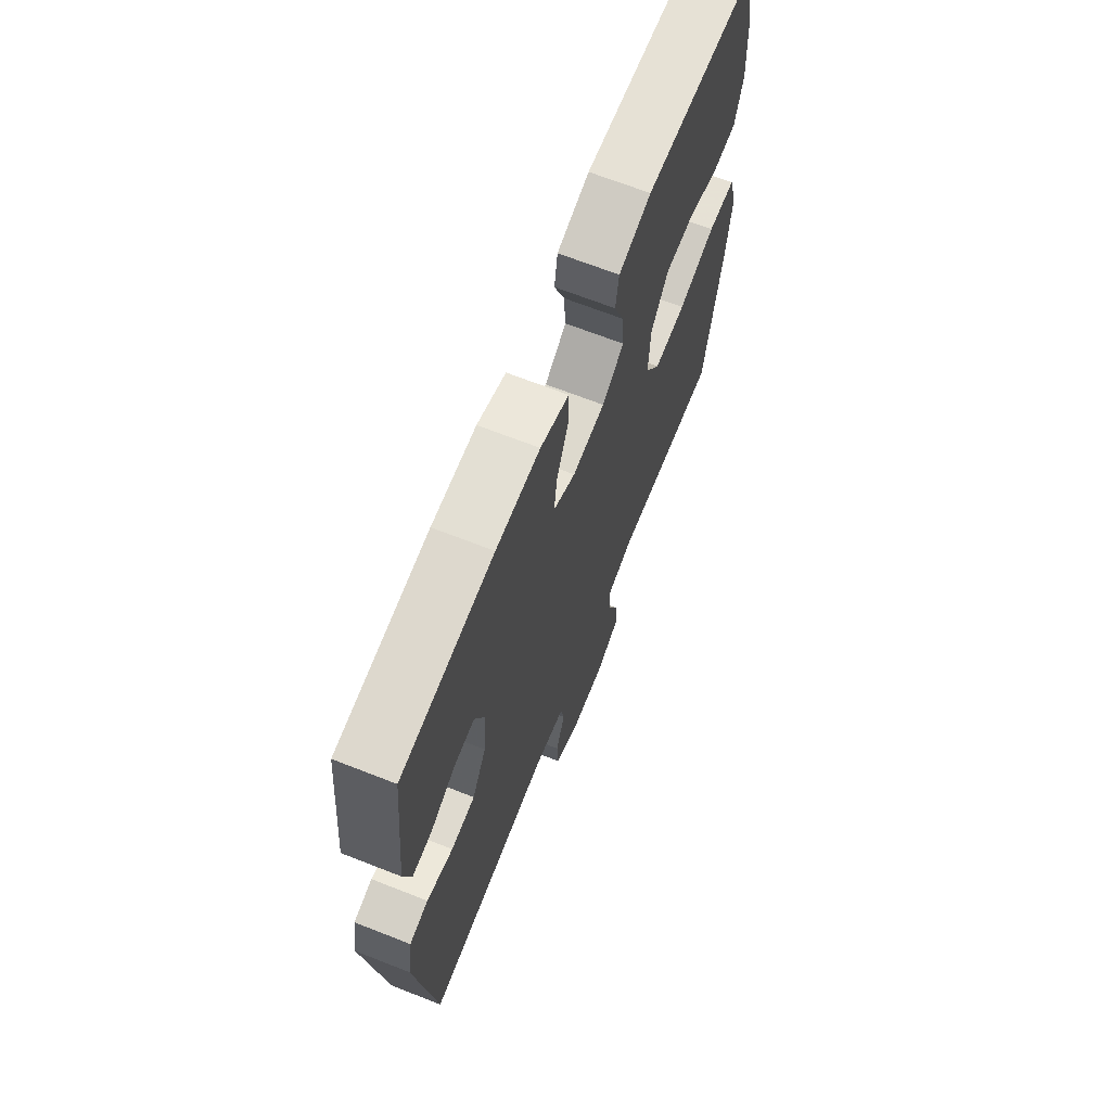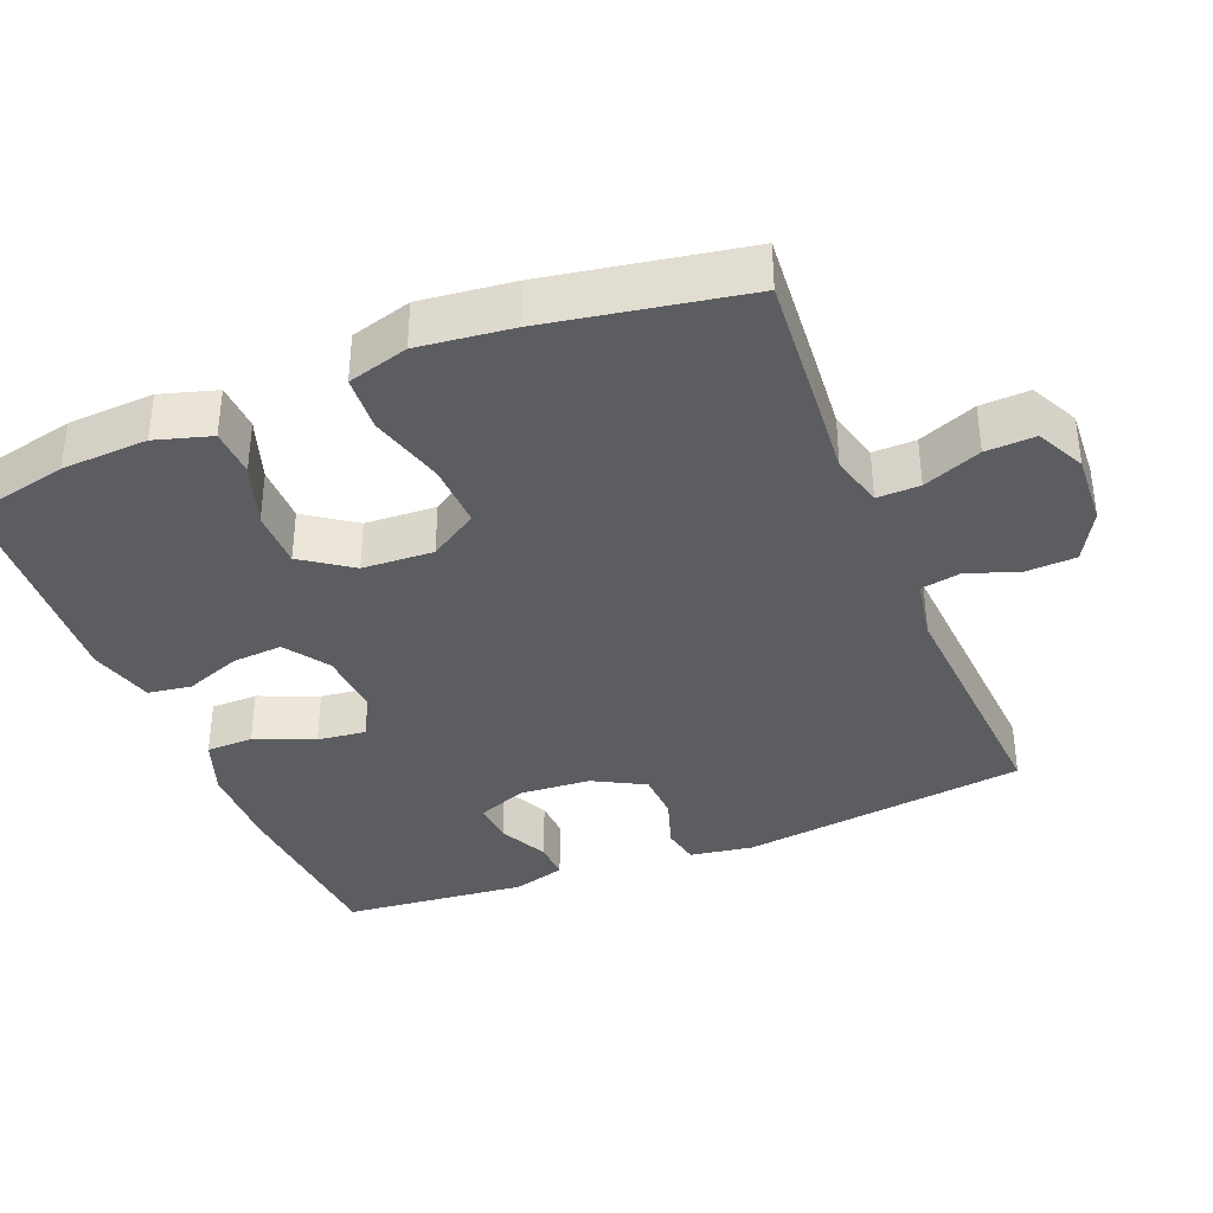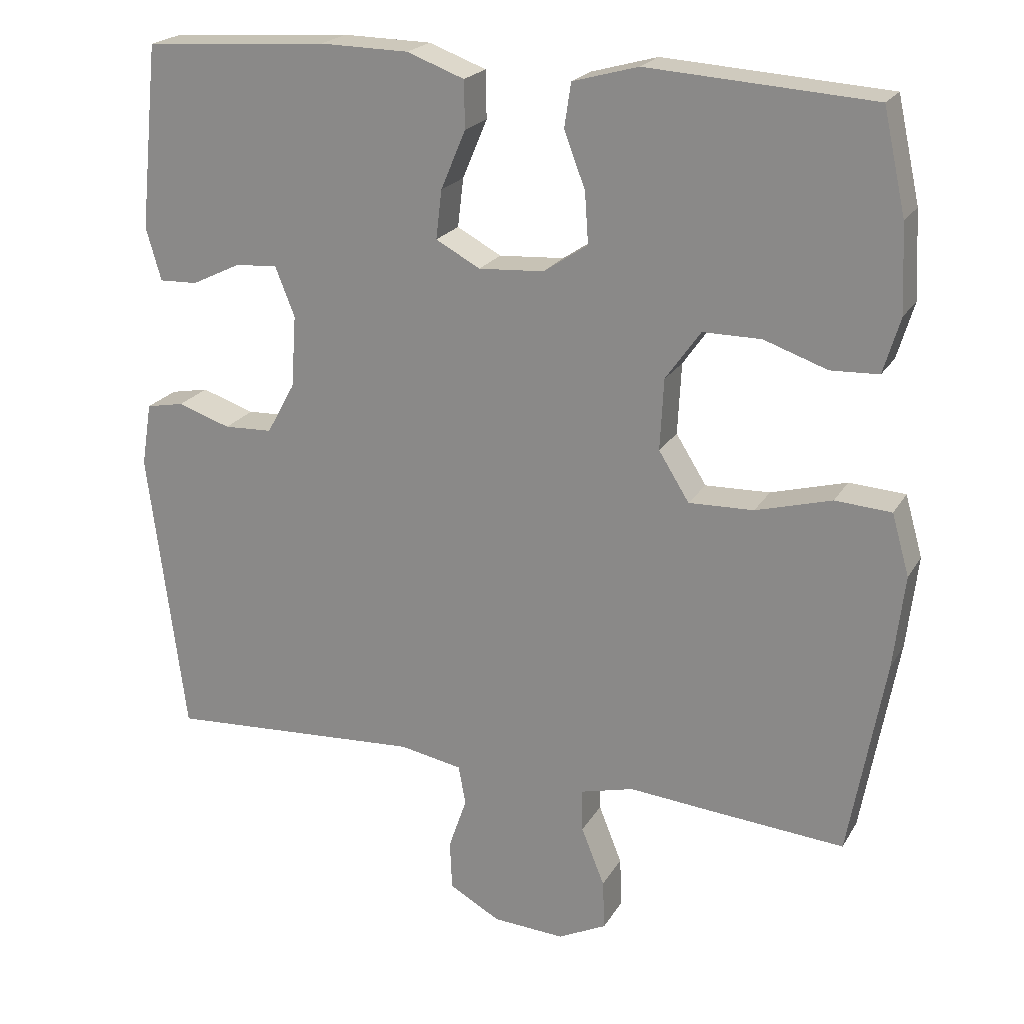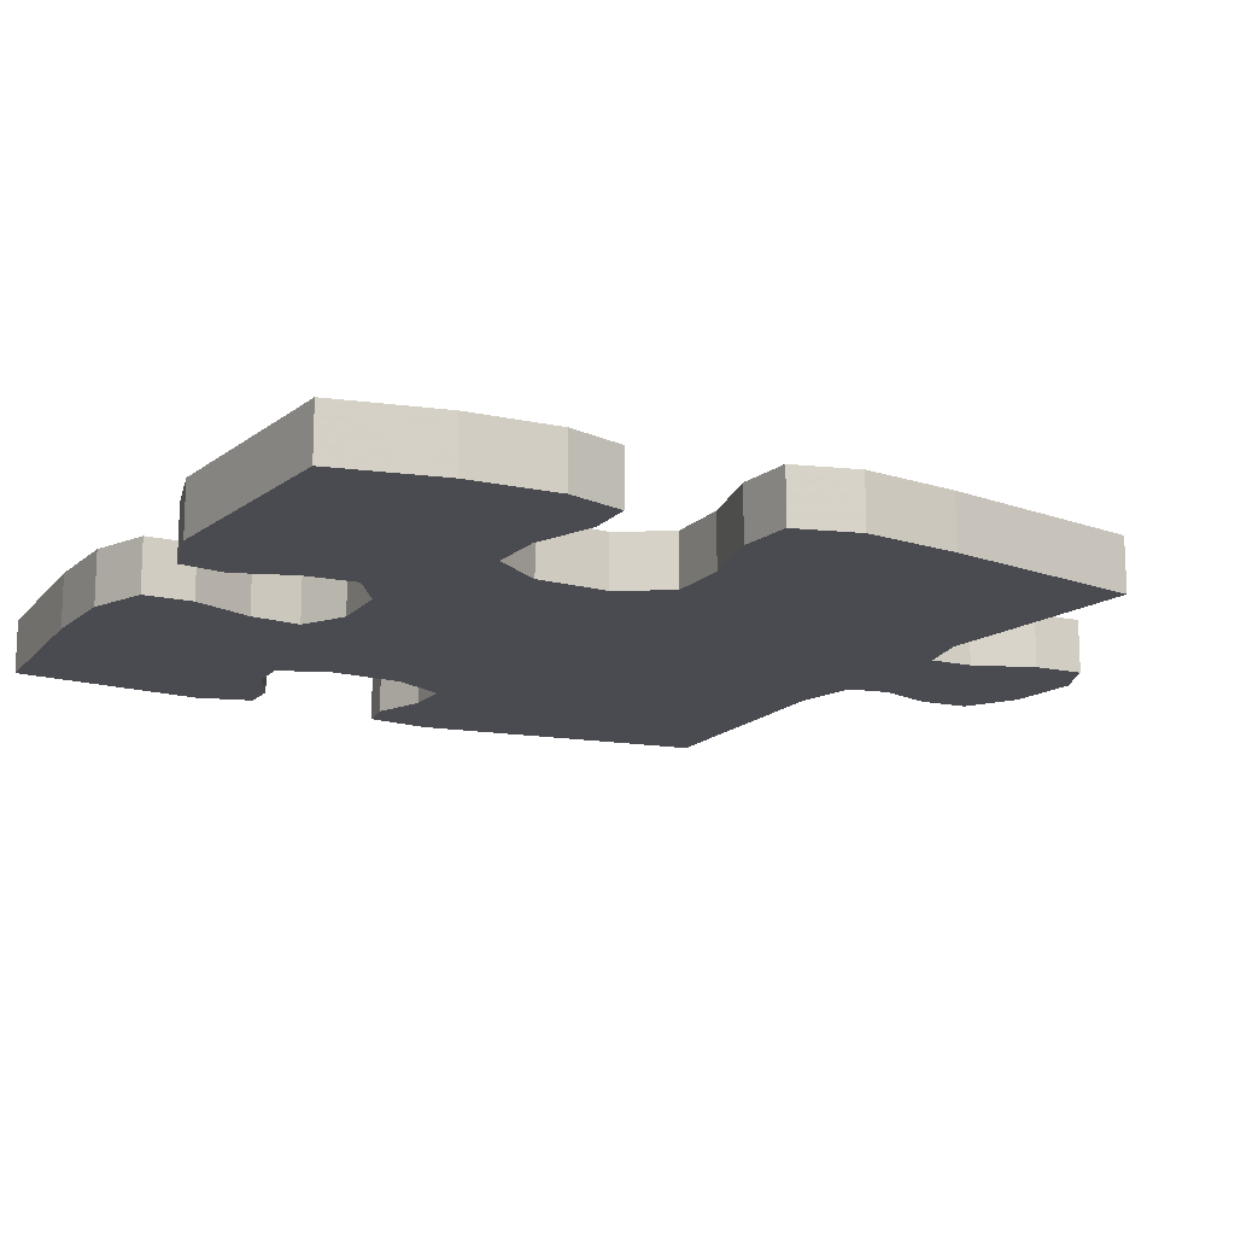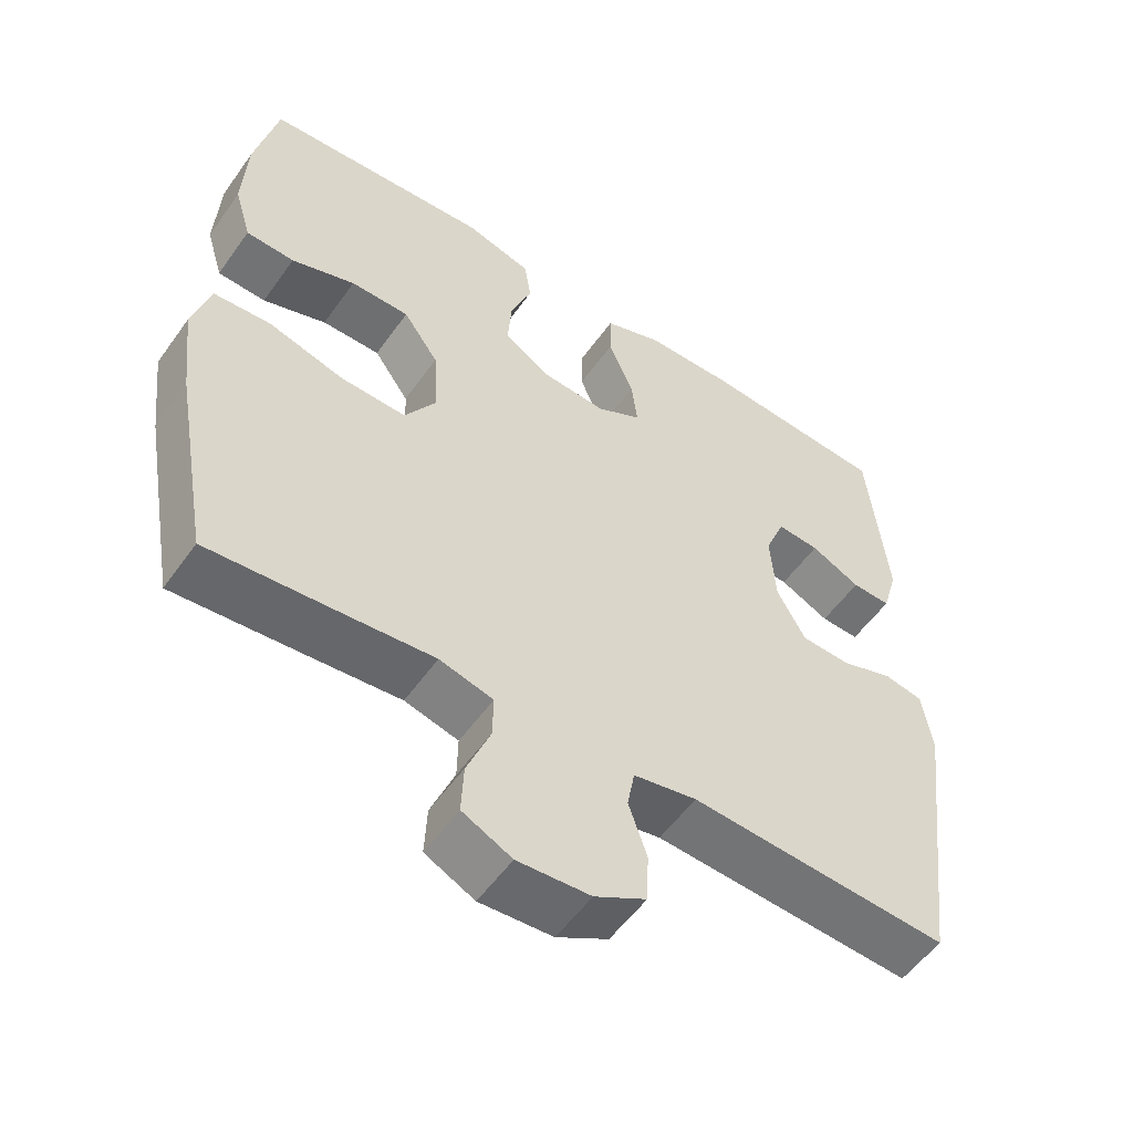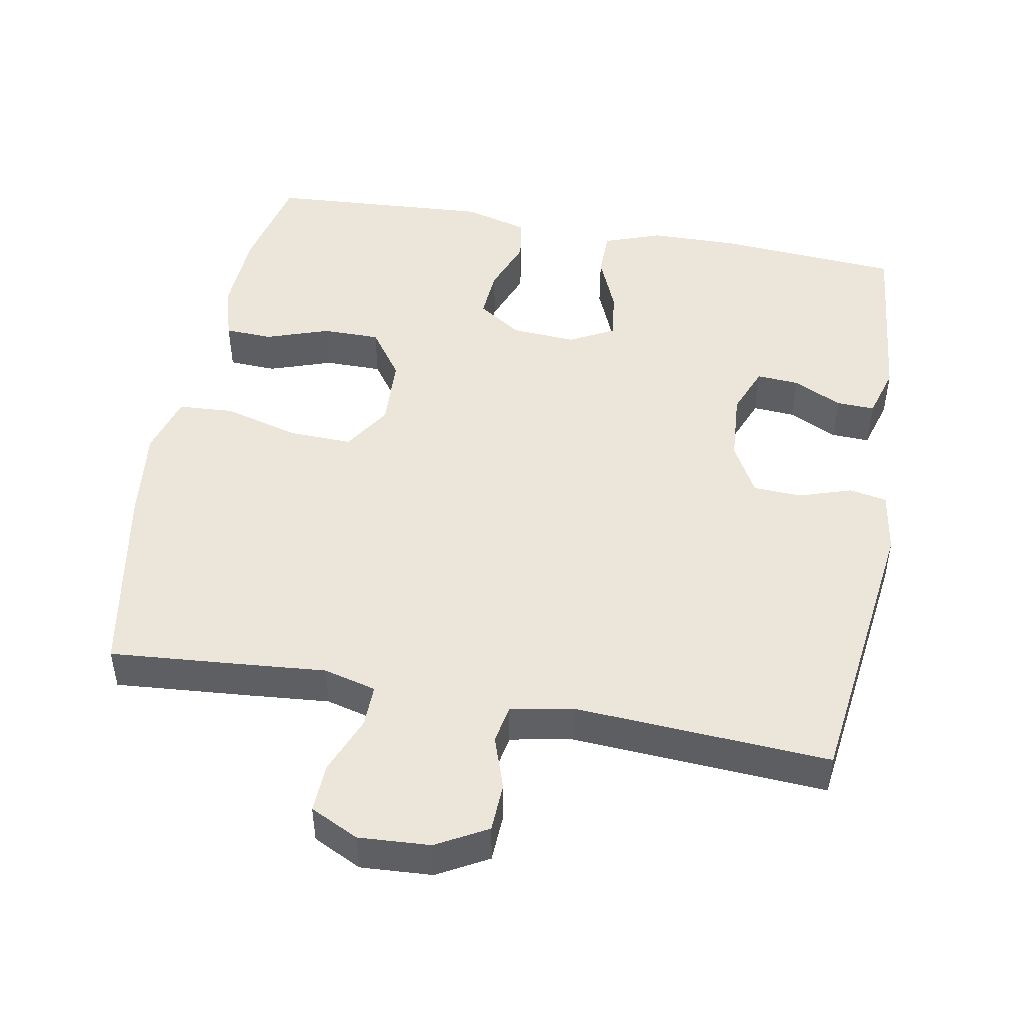
<metadata>
{"format":"obj","ext":"obj","renderer":"f3d","projection":"perspective","resolution":1024,"background":"white","views":[{"elev":68.0,"azim":-68.5,"up":"+Z"},{"elev":-37.0,"azim":112.1,"up":"+Y"},{"elev":21.3,"azim":22.7,"up":"+Z"},{"elev":-14.4,"azim":61.2,"up":"+Y"},{"elev":-54.5,"azim":145.3,"up":"+Z"},{"elev":47.7,"azim":-169.6,"up":"+Y"}]}
</metadata>
<code>
v 0.5 0.07 -0.5
v 0.315 0.07 -0.485
v 0.2 0.07 -0.475
v 0.127 0.07 -0.494
v 0.128 0.07 -0.553
v 0.16 0.07 -0.633
v 0.163 0.07 -0.701
v 0.096 0.07 -0.734
v -0.003 0.07 -0.728
v -0.073 0.07 -0.689
v -0.076 0.07 -0.621
v -0.051 0.07 -0.548
v -0.061 0.07 -0.494
v -0.147 0.07 -0.478
v -0.5 0.07 -0.5
v -0.551 0.07 -0.102
v -0.537 0.07 -0.015
v -0.485 0.07 -0.005
v -0.412 0.07 -0.029
v -0.345 0.07 -0.026
v -0.306 0.07 0.045
v -0.299 0.07 0.144
v -0.326 0.07 0.212
v -0.384 0.07 0.208
v -0.452 0.07 0.175
v -0.505 0.07 0.173
v -0.526 0.07 0.246
v -0.5 0.07 0.5
v -0.246 0.07 0.518
v -0.124 0.07 0.516
v -0.045 0.07 0.487
v -0.044 0.07 0.422
v -0.078 0.07 0.341
v -0.086 0.07 0.274
v -0.025 0.07 0.241
v 0.065 0.07 0.247
v 0.126 0.07 0.288
v 0.121 0.07 0.358
v 0.092 0.07 0.435
v 0.101 0.07 0.495
v 0.191 0.07 0.52
v 0.5 0.07 0.5
v 0.531 0.07 0.36
v 0.537 0.07 0.241
v 0.514 0.07 0.164
v 0.448 0.07 0.161
v 0.361 0.07 0.191
v 0.281 0.07 0.191
v 0.233 0.07 0.123
v 0.228 0.07 0.025
v 0.27 0.07 -0.042
v 0.359 0.07 -0.039
v 0.463 0.07 -0.01
v 0.54 0.07 -0.015
v 0.564 0.07 -0.099
v 0.549 0.07 -0.227
v 0.5 0 -0.5
v 0.315 0 -0.485
v 0.2 0 -0.475
v 0.127 0 -0.494
v 0.128 0 -0.553
v 0.16 0 -0.633
v 0.163 0 -0.701
v 0.096 0 -0.734
v -0.003 0 -0.728
v -0.073 0 -0.689
v -0.076 0 -0.621
v -0.051 0 -0.548
v -0.061 0 -0.494
v -0.147 0 -0.478
v -0.5 0 -0.5
v -0.551 0 -0.102
v -0.537 0 -0.015
v -0.485 0 -0.005
v -0.412 0 -0.029
v -0.345 0 -0.026
v -0.306 0 0.045
v -0.299 0 0.144
v -0.326 0 0.212
v -0.384 0 0.208
v -0.452 0 0.175
v -0.505 0 0.173
v -0.526 0 0.246
v -0.5 0 0.5
v -0.246 0 0.518
v -0.124 0 0.516
v -0.045 0 0.487
v -0.044 0 0.422
v -0.078 0 0.341
v -0.086 0 0.274
v -0.025 0 0.241
v 0.065 0 0.247
v 0.126 0 0.288
v 0.121 0 0.358
v 0.092 0 0.435
v 0.101 0 0.495
v 0.191 0 0.52
v 0.5 0 0.5
v 0.531 0 0.36
v 0.537 0 0.241
v 0.514 0 0.164
v 0.448 0 0.161
v 0.361 0 0.191
v 0.281 0 0.191
v 0.233 0 0.123
v 0.228 0 0.025
v 0.27 0 -0.042
v 0.359 0 -0.039
v 0.463 0 -0.01
v 0.54 0 -0.015
v 0.564 0 -0.099
v 0.549 0 -0.227
f 1 2 3
f 56 1 3
f 55 56 3
f 54 55 3
f 53 54 3
f 52 53 3
f 51 52 3 4
f 50 51 4
f 49 50 4
f 45 46 47
f 44 45 47
f 43 44 47
f 42 43 47
f 41 42 47
f 40 41 47
f 39 40 47
f 38 39 47
f 37 38 47 48
f 36 37 48 49
f 31 32 33
f 30 31 33
f 29 30 33
f 28 29 33
f 27 28 33
f 26 27 33
f 24 25 26
f 24 26 33
f 23 24 33 34
f 17 18 19
f 16 17 19
f 15 16 19
f 14 15 19
f 13 14 19 20
f 10 11 12
f 9 10 12
f 8 9 12
f 7 8 12
f 6 7 12
f 5 6 12
f 4 5 12 13
f 13 20 21
f 4 13 21
f 49 4 21
f 36 49 21
f 35 36 21
f 35 21 22
f 22 23 34 35
f 59 58 57
f 59 57 112
f 59 112 111
f 59 111 110
f 59 110 109
f 59 109 108
f 60 59 108 107
f 60 107 106
f 60 106 105
f 103 102 101
f 103 101 100
f 103 100 99
f 103 99 98
f 103 98 97
f 103 97 96
f 103 96 95
f 103 95 94
f 104 103 94 93
f 105 104 93 92
f 89 88 87
f 89 87 86
f 89 86 85
f 89 85 84
f 89 84 83
f 89 83 82
f 82 81 80
f 89 82 80
f 90 89 80 79
f 75 74 73
f 75 73 72
f 75 72 71
f 75 71 70
f 76 75 70 69
f 68 67 66
f 68 66 65
f 68 65 64
f 68 64 63
f 68 63 62
f 68 62 61
f 69 68 61 60
f 77 76 69
f 77 69 60
f 77 60 105
f 77 105 92
f 77 92 91
f 78 77 91
f 91 90 79 78
f 1 57 58 2
f 2 58 59 3
f 3 59 60 4
f 4 60 61 5
f 5 61 62 6
f 6 62 63 7
f 7 63 64 8
f 8 64 65 9
f 9 65 66 10
f 10 66 67 11
f 11 67 68 12
f 12 68 69 13
f 13 69 70 14
f 14 70 71 15
f 15 71 72 16
f 16 72 73 17
f 17 73 74 18
f 18 74 75 19
f 19 75 76 20
f 20 76 77 21
f 21 77 78 22
f 22 78 79 23
f 23 79 80 24
f 24 80 81 25
f 25 81 82 26
f 26 82 83 27
f 27 83 84 28
f 28 84 85 29
f 29 85 86 30
f 30 86 87 31
f 31 87 88 32
f 32 88 89 33
f 33 89 90 34
f 34 90 91 35
f 35 91 92 36
f 36 92 93 37
f 37 93 94 38
f 38 94 95 39
f 39 95 96 40
f 40 96 97 41
f 41 97 98 42
f 42 98 99 43
f 43 99 100 44
f 44 100 101 45
f 45 101 102 46
f 46 102 103 47
f 47 103 104 48
f 48 104 105 49
f 49 105 106 50
f 50 106 107 51
f 51 107 108 52
f 52 108 109 53
f 53 109 110 54
f 54 110 111 55
f 55 111 112 56
f 56 112 57 1

</code>
